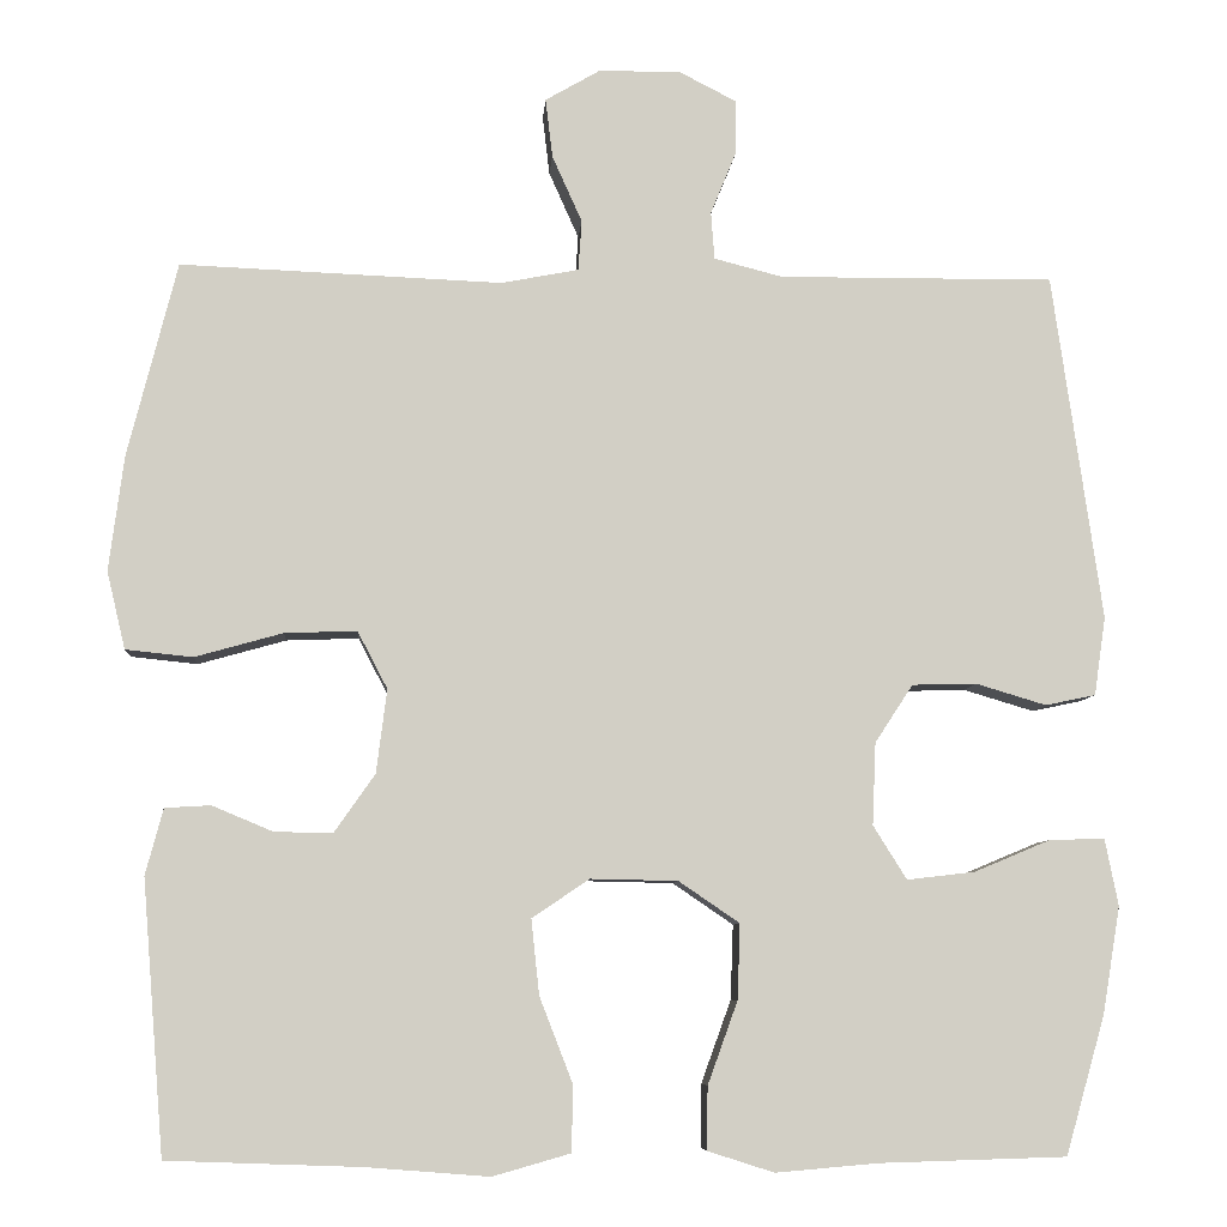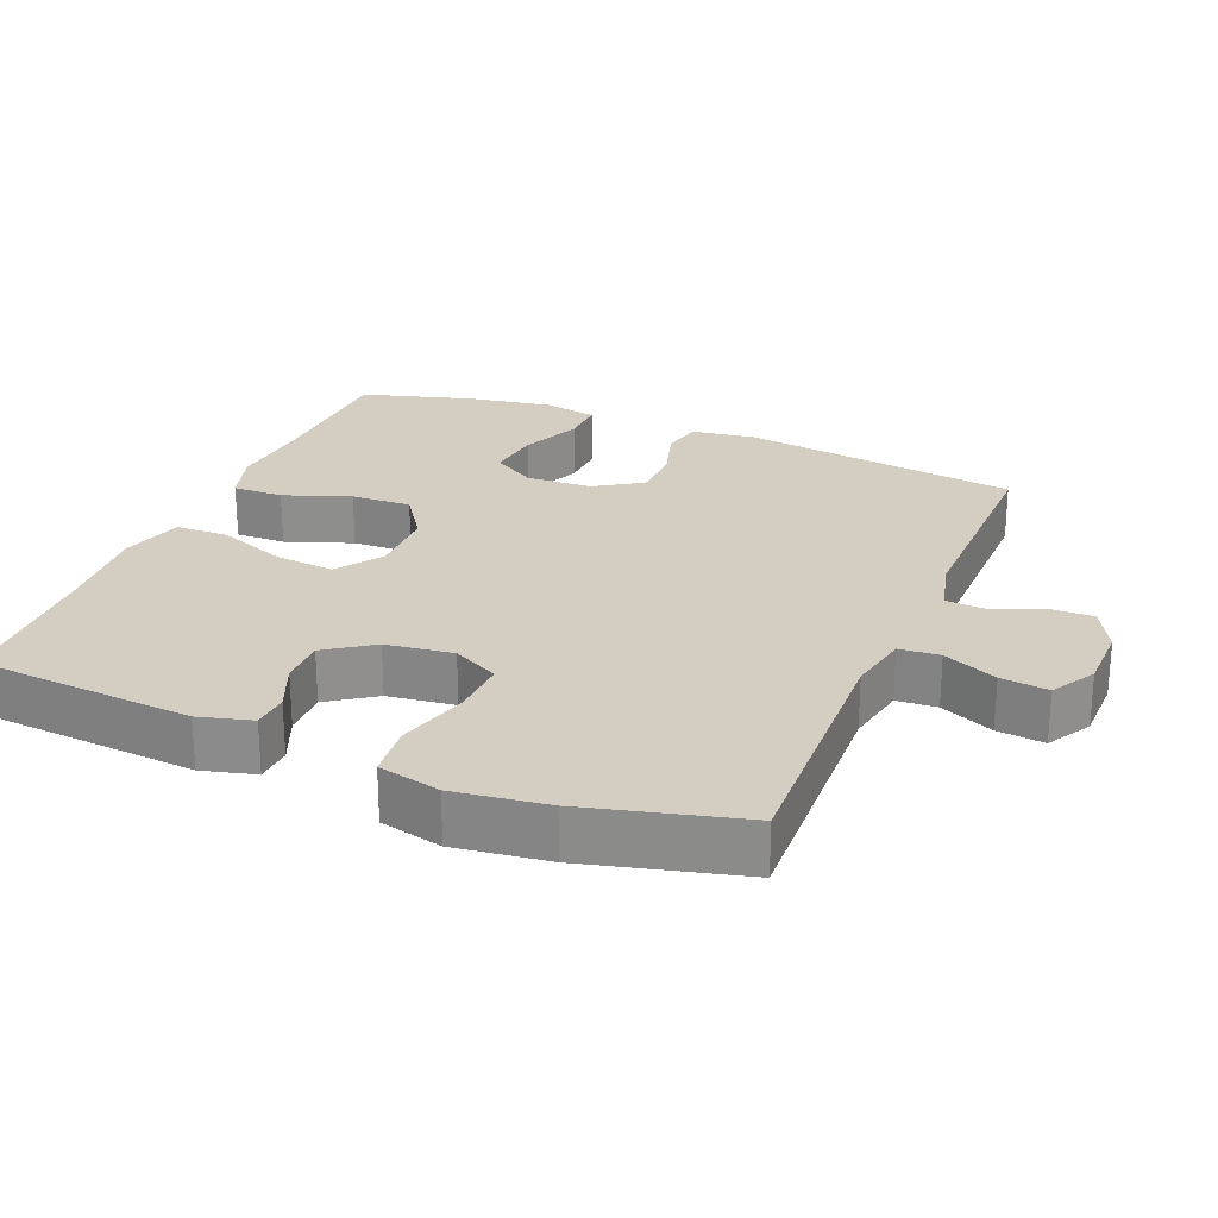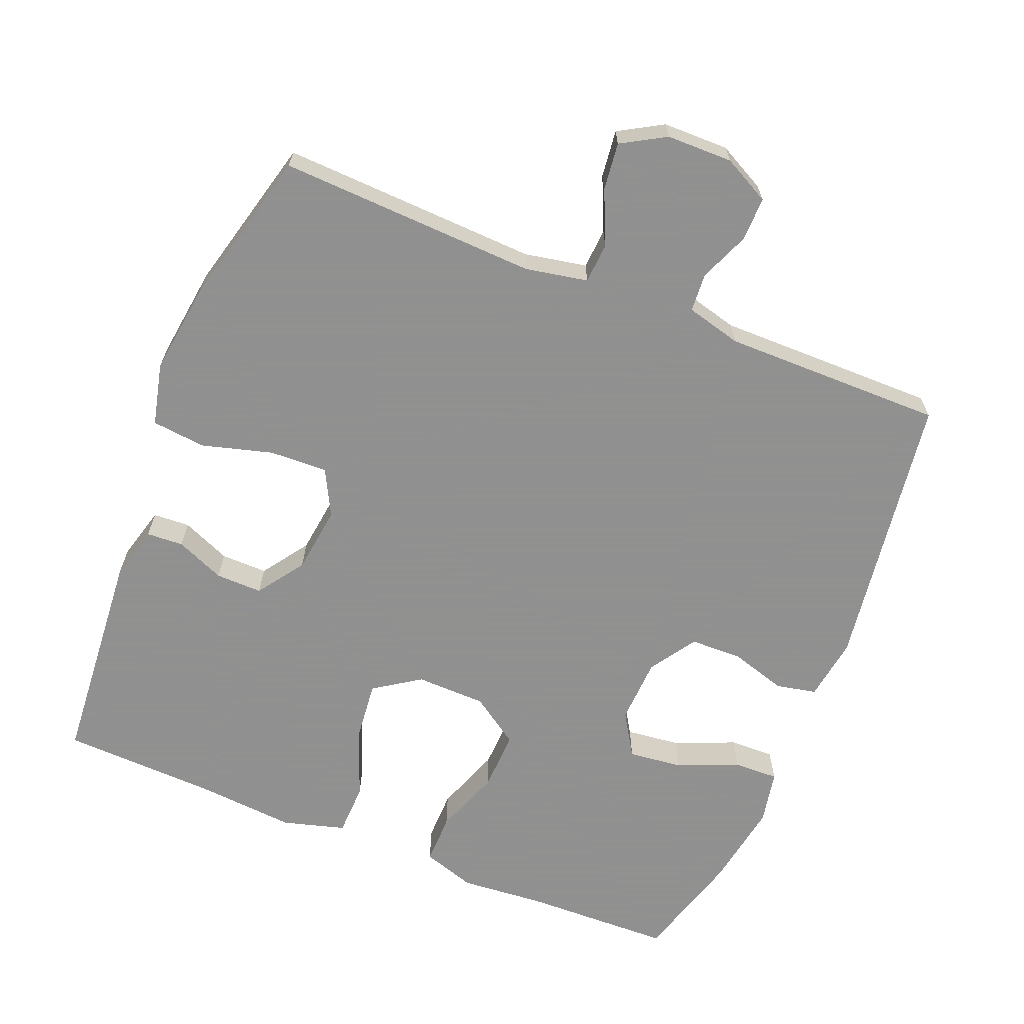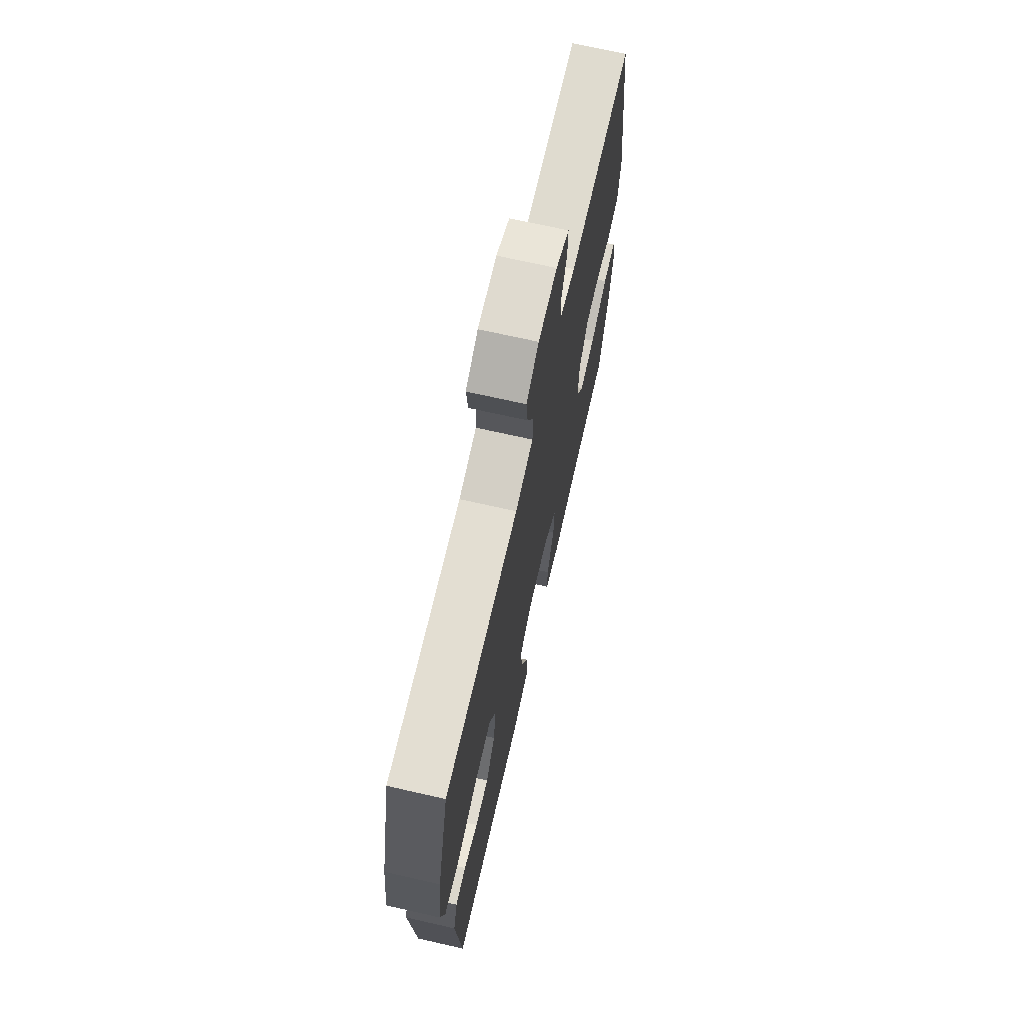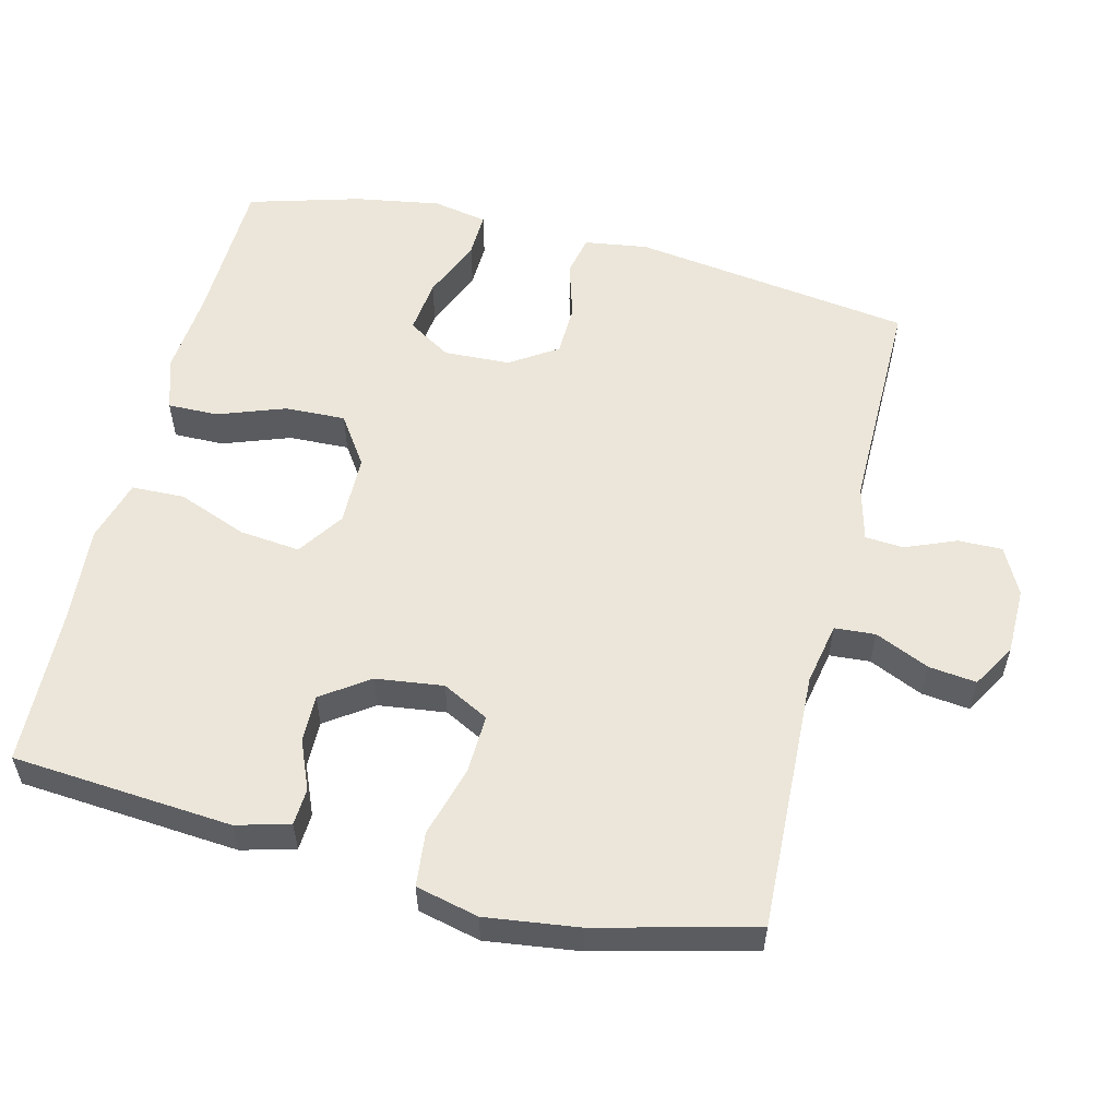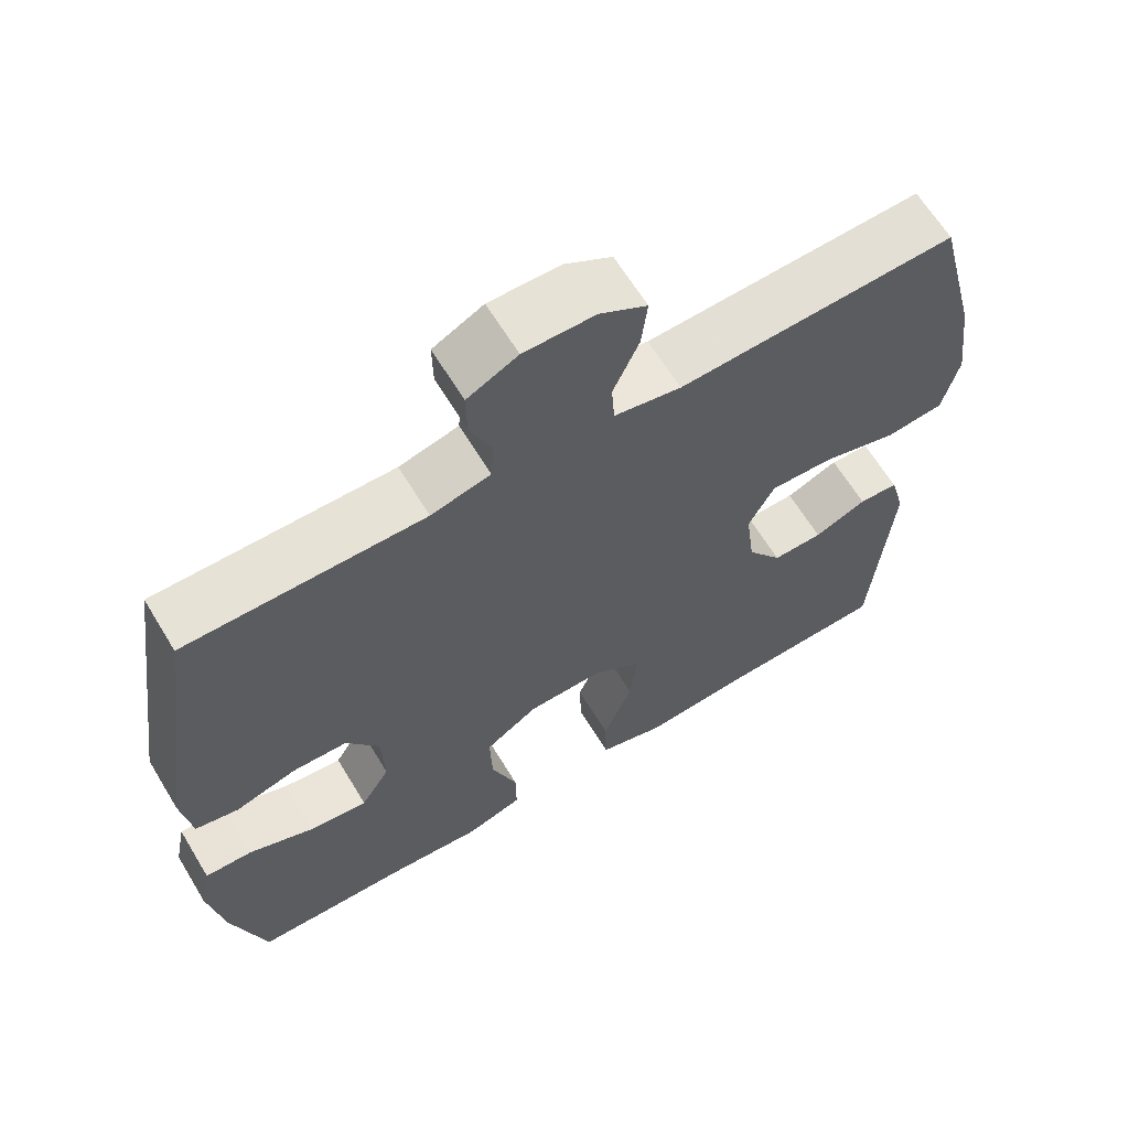
<metadata>
{"format":"obj","ext":"obj","renderer":"f3d","projection":"perspective","resolution":1024,"background":"white","views":[{"elev":-7.4,"azim":-4.1,"up":"+Z"},{"elev":24.9,"azim":-67.6,"up":"+Y"},{"elev":-65.8,"azim":-22.1,"up":"+Y"},{"elev":70.0,"azim":-77.2,"up":"+Z"},{"elev":56.0,"azim":-76.1,"up":"+Y"},{"elev":64.1,"azim":148.8,"up":"+Z"}]}
</metadata>
<code>
v 0.5 0.07 0.5
v 0.556 0.07 0.106
v 0.543 0.07 0.017
v 0.486 0.07 0.005
v 0.406 0.07 0.029
v 0.333 0.07 0.027
v 0.29 0.07 -0.039
v 0.286 0.07 -0.132
v 0.324 0.07 -0.193
v 0.401 0.07 -0.184
v 0.487 0.07 -0.148
v 0.55 0.07 -0.146
v 0.565 0.07 -0.222
v 0.545 0.07 -0.343
v 0.5 0.07 -0.5
v 0.29 0.07 -0.506
v 0.172 0.07 -0.516
v 0.097 0.07 -0.492
v 0.098 0.07 -0.421
v 0.132 0.07 -0.327
v 0.135 0.07 -0.242
v 0.066 0.07 -0.195
v -0.033 0.07 -0.193
v -0.098 0.07 -0.237
v -0.089 0.07 -0.322
v -0.051 0.07 -0.42
v -0.053 0.07 -0.494
v -0.141 0.07 -0.519
v -0.279 0.07 -0.508
v -0.5 0.07 -0.5
v -0.525 0.07 -0.191
v -0.505 0.07 -0.116
v -0.453 0.07 -0.113
v -0.384 0.07 -0.142
v -0.318 0.07 -0.143
v -0.272 0.07 -0.077
v -0.26 0.07 0.018
v -0.294 0.07 0.083
v -0.376 0.07 0.08
v -0.476 0.07 0.052
v -0.552 0.07 0.06
v -0.573 0.07 0.148
v -0.556 0.07 0.279
v -0.5 0.07 0.5
v -0.135 0.07 0.485
v -0.047 0.07 0.502
v -0.043 0.07 0.559
v -0.077 0.07 0.635
v -0.085 0.07 0.702
v -0.023 0.07 0.738
v 0.07 0.07 0.739
v 0.136 0.07 0.705
v 0.135 0.07 0.643
v 0.106 0.07 0.572
v 0.11 0.07 0.518
v 0.188 0.07 0.498
v 0.5 0 0.5
v 0.556 0 0.106
v 0.543 0 0.017
v 0.486 0 0.005
v 0.406 0 0.029
v 0.333 0 0.027
v 0.29 0 -0.039
v 0.286 0 -0.132
v 0.324 0 -0.193
v 0.401 0 -0.184
v 0.487 0 -0.148
v 0.55 0 -0.146
v 0.565 0 -0.222
v 0.545 0 -0.343
v 0.5 0 -0.5
v 0.29 0 -0.506
v 0.172 0 -0.516
v 0.097 0 -0.492
v 0.098 0 -0.421
v 0.132 0 -0.327
v 0.135 0 -0.242
v 0.066 0 -0.195
v -0.033 0 -0.193
v -0.098 0 -0.237
v -0.089 0 -0.322
v -0.051 0 -0.42
v -0.053 0 -0.494
v -0.141 0 -0.519
v -0.279 0 -0.508
v -0.5 0 -0.5
v -0.525 0 -0.191
v -0.505 0 -0.116
v -0.453 0 -0.113
v -0.384 0 -0.142
v -0.318 0 -0.143
v -0.272 0 -0.077
v -0.26 0 0.018
v -0.294 0 0.083
v -0.376 0 0.08
v -0.476 0 0.052
v -0.552 0 0.06
v -0.573 0 0.148
v -0.556 0 0.279
v -0.5 0 0.5
v -0.135 0 0.485
v -0.047 0 0.502
v -0.043 0 0.559
v -0.077 0 0.635
v -0.085 0 0.702
v -0.023 0 0.738
v 0.07 0 0.739
v 0.136 0 0.705
v 0.135 0 0.643
v 0.106 0 0.572
v 0.11 0 0.518
v 0.188 0 0.498
f 51 52 53 54
f 51 54 55
f 50 51 55
f 47 48 49 50
f 46 47 50 55
f 45 46 55 56
f 43 44 45
f 39 40 41 42
f 38 39 42 43
f 31 32 33 34
f 29 30 31 34
f 29 34 35
f 28 29 35 36
f 25 26 27 28
f 24 25 28 36
f 17 18 19 20
f 16 17 20 21
f 15 16 21
f 14 15 21
f 13 14 21 22
f 10 11 12 13
f 9 10 13
f 2 3 4 5
f 2 5 6
f 1 2 6
f 56 1 6 7
f 38 43 45 56
f 37 38 56 7
f 23 24 36 37
f 22 23 37 7
f 9 13 22
f 8 9 22
f 7 8 22
f 110 109 108 107
f 111 110 107
f 111 107 106
f 106 105 104 103
f 111 106 103 102
f 112 111 102 101
f 101 100 99
f 98 97 96 95
f 99 98 95 94
f 90 89 88 87
f 90 87 86 85
f 91 90 85
f 92 91 85 84
f 84 83 82 81
f 92 84 81 80
f 76 75 74 73
f 77 76 73 72
f 77 72 71
f 77 71 70
f 78 77 70 69
f 69 68 67 66
f 69 66 65
f 61 60 59 58
f 62 61 58
f 62 58 57
f 63 62 57 112
f 112 101 99 94
f 63 112 94 93
f 93 92 80 79
f 63 93 79 78
f 78 69 65
f 78 65 64
f 78 64 63
f 1 57 58 2
f 2 58 59 3
f 3 59 60 4
f 4 60 61 5
f 5 61 62 6
f 6 62 63 7
f 7 63 64 8
f 8 64 65 9
f 9 65 66 10
f 10 66 67 11
f 11 67 68 12
f 12 68 69 13
f 13 69 70 14
f 14 70 71 15
f 15 71 72 16
f 16 72 73 17
f 17 73 74 18
f 18 74 75 19
f 19 75 76 20
f 20 76 77 21
f 21 77 78 22
f 22 78 79 23
f 23 79 80 24
f 24 80 81 25
f 25 81 82 26
f 26 82 83 27
f 27 83 84 28
f 28 84 85 29
f 29 85 86 30
f 30 86 87 31
f 31 87 88 32
f 32 88 89 33
f 33 89 90 34
f 34 90 91 35
f 35 91 92 36
f 36 92 93 37
f 37 93 94 38
f 38 94 95 39
f 39 95 96 40
f 40 96 97 41
f 41 97 98 42
f 42 98 99 43
f 43 99 100 44
f 44 100 101 45
f 45 101 102 46
f 46 102 103 47
f 47 103 104 48
f 48 104 105 49
f 49 105 106 50
f 50 106 107 51
f 51 107 108 52
f 52 108 109 53
f 53 109 110 54
f 54 110 111 55
f 55 111 112 56
f 56 112 57 1

</code>
